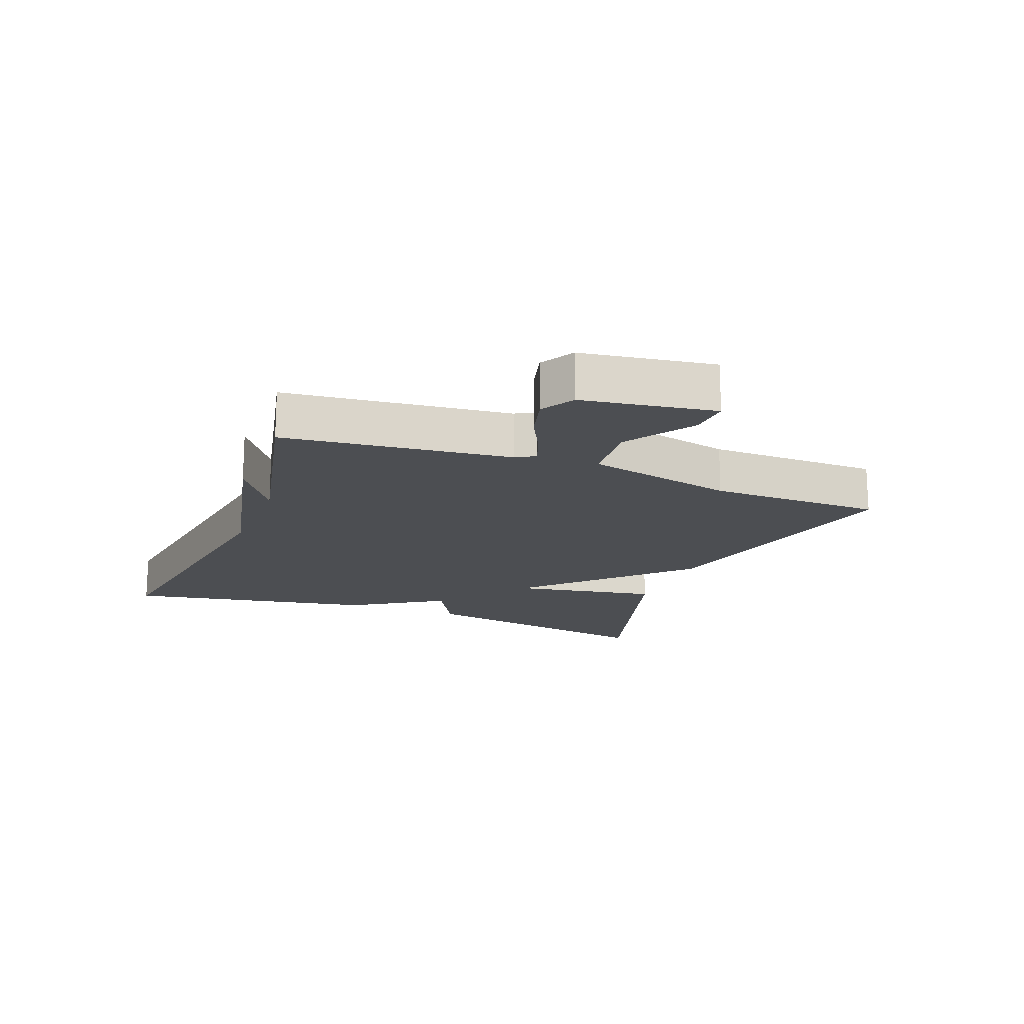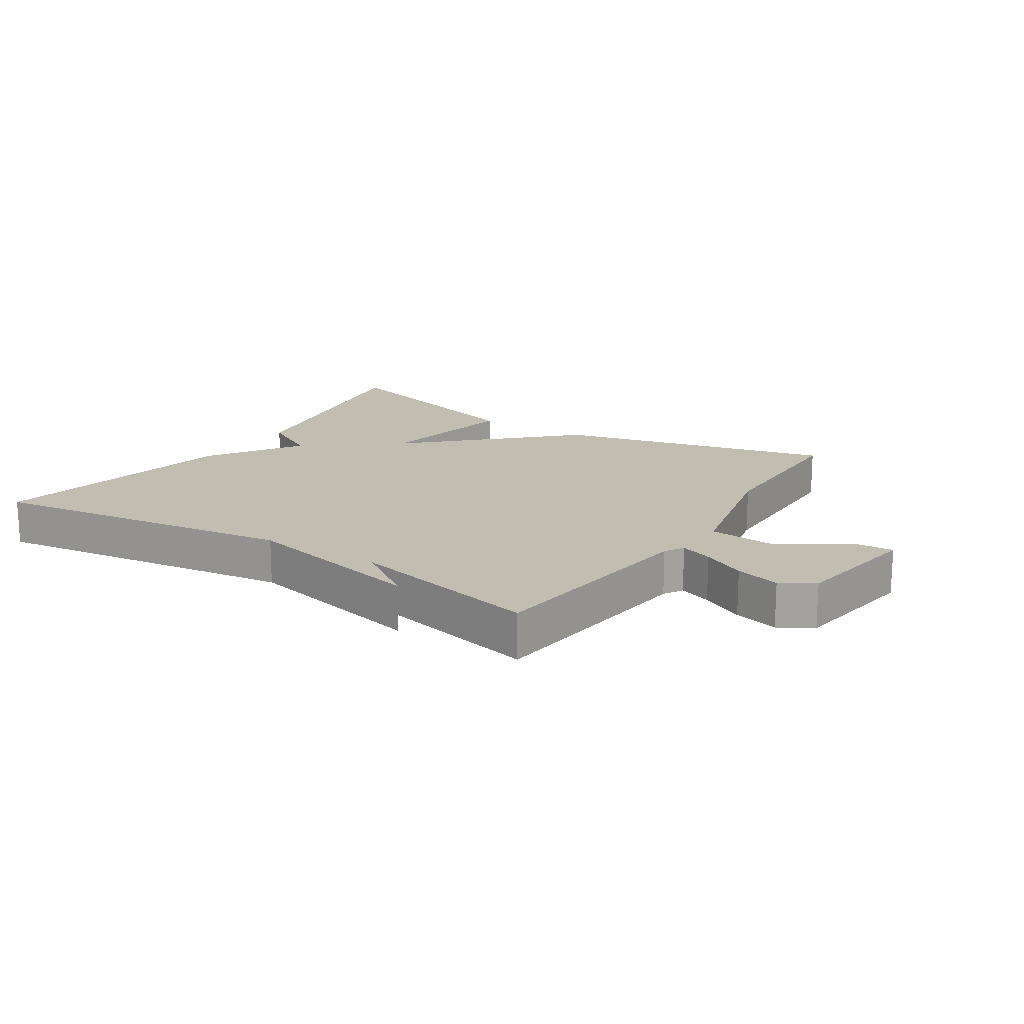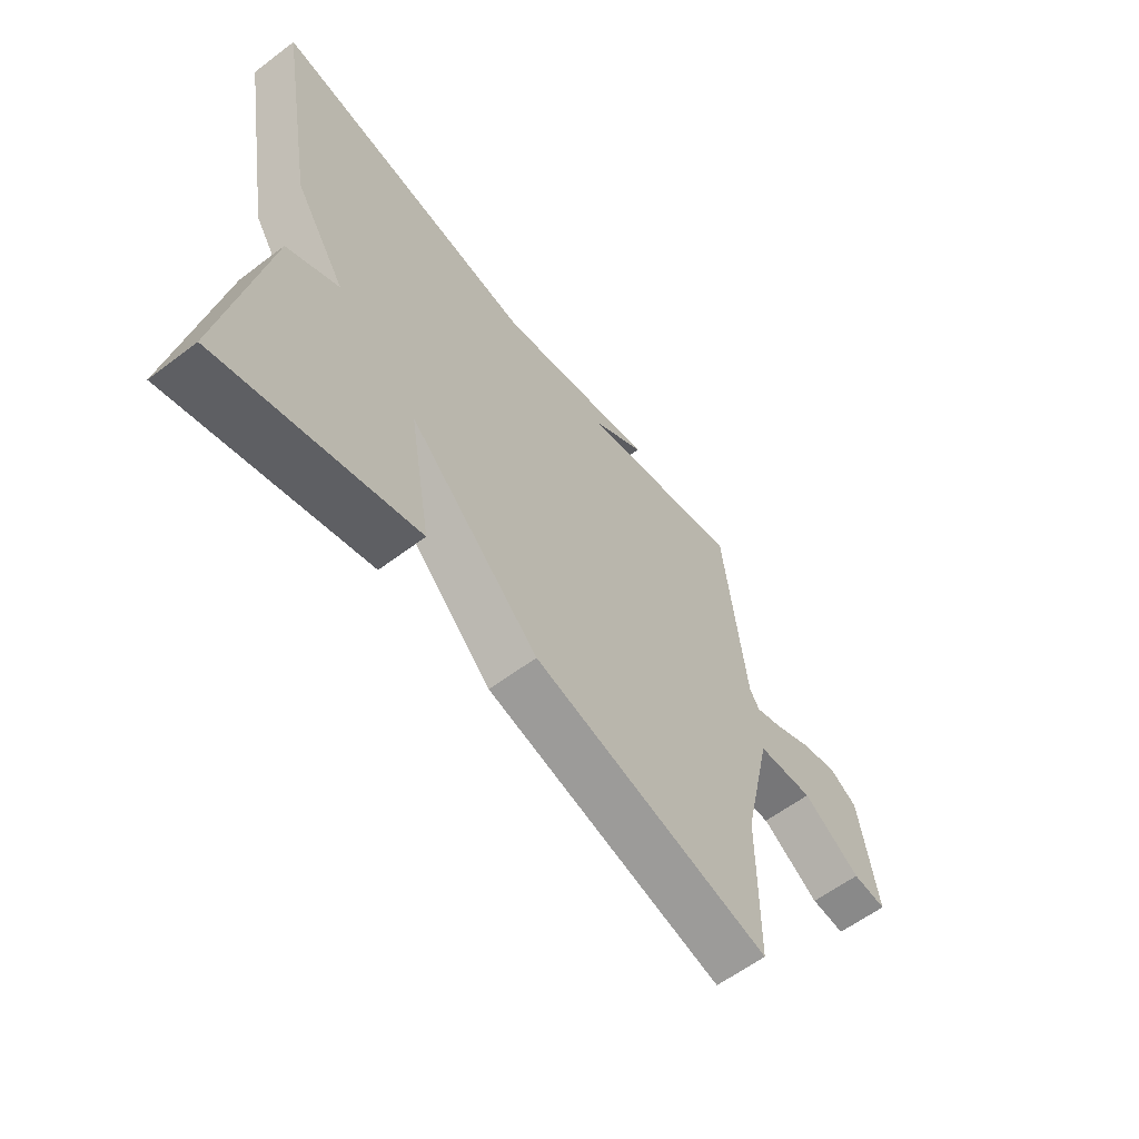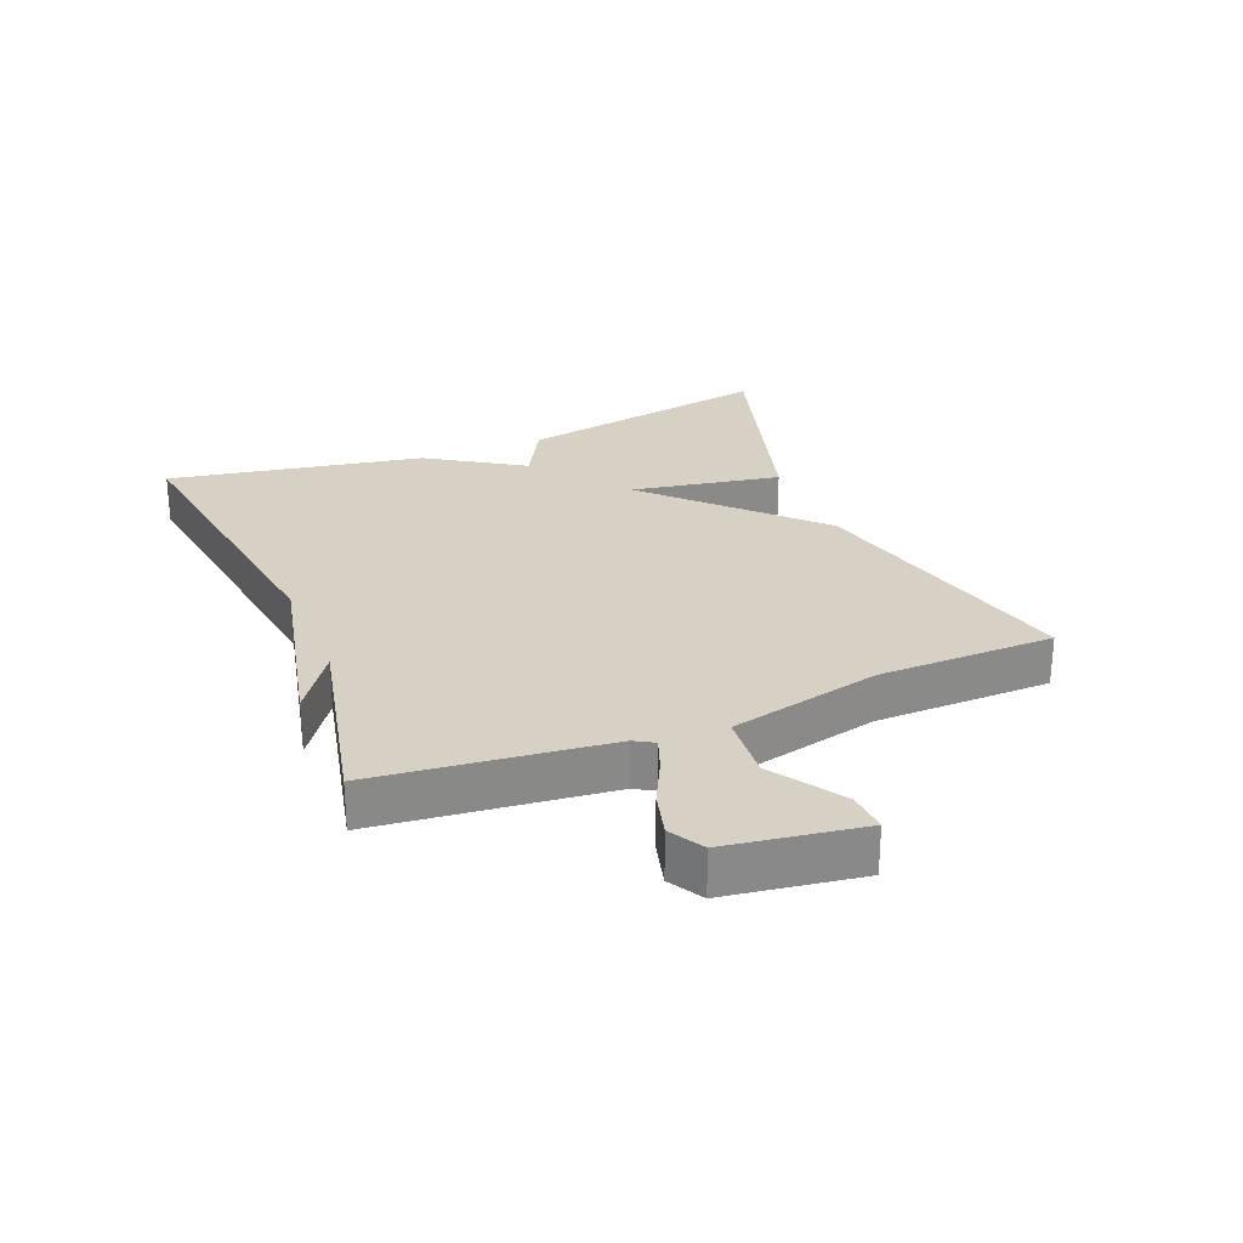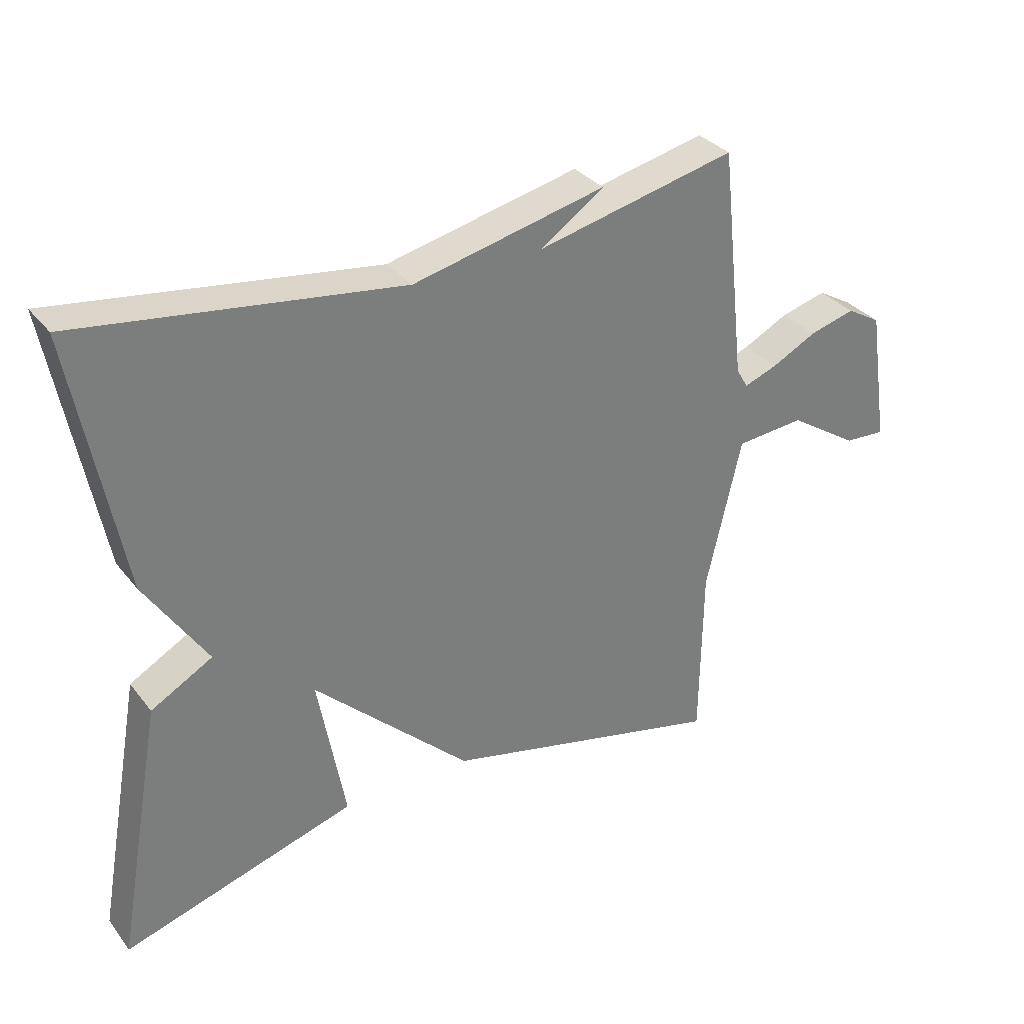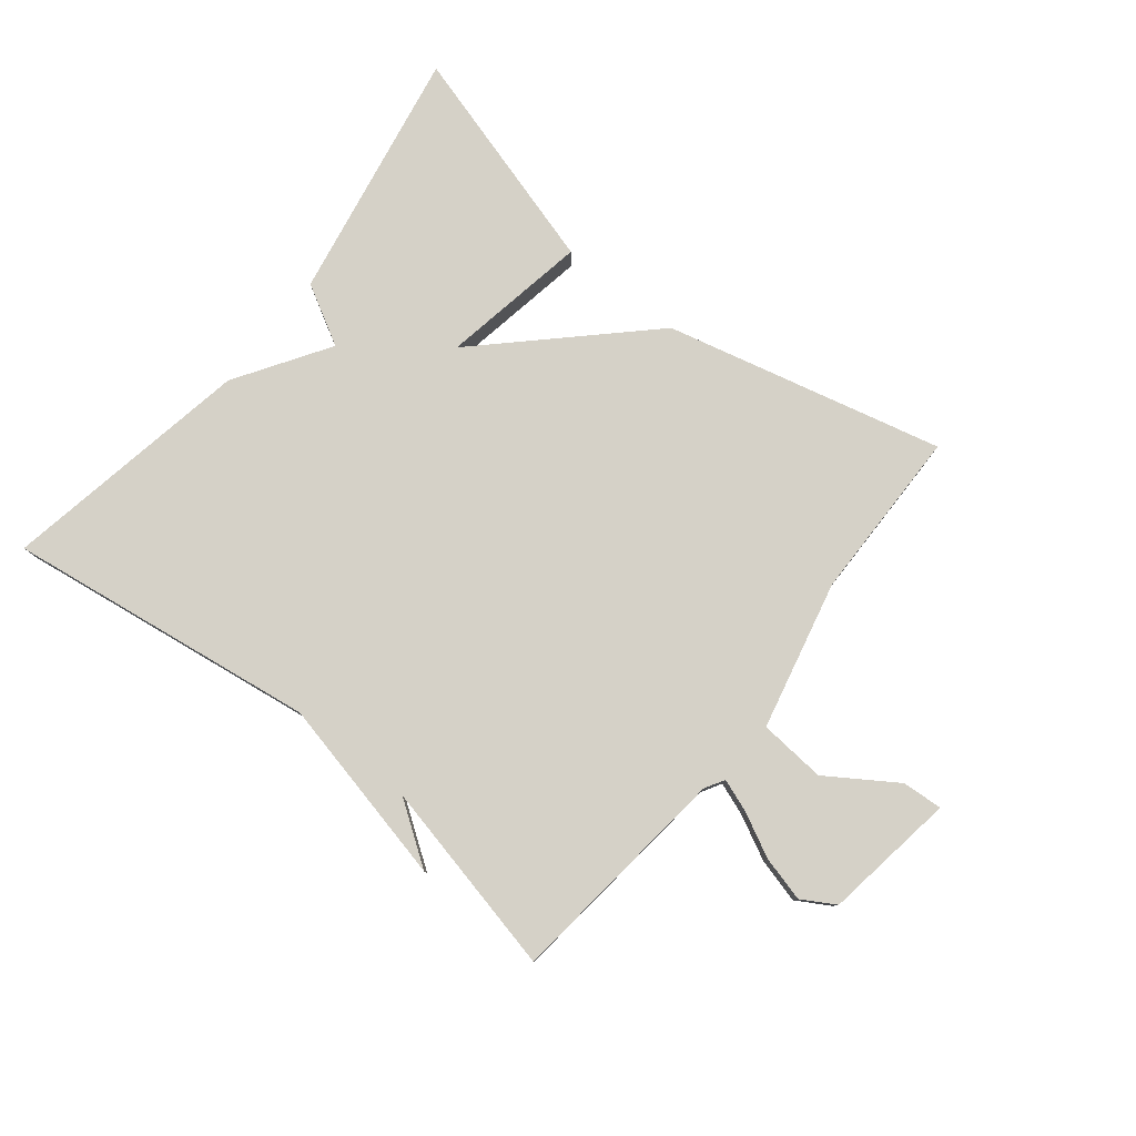
<metadata>
{"format":"obj","ext":"obj","renderer":"f3d","projection":"perspective","resolution":1024,"background":"white","views":[{"elev":-16.9,"azim":68.8,"up":"+Y"},{"elev":17.0,"azim":32.9,"up":"+Y"},{"elev":-60.5,"azim":-52.4,"up":"+Z"},{"elev":26.9,"azim":67.7,"up":"+Y"},{"elev":32.8,"azim":-31.8,"up":"+Z"},{"elev":79.4,"azim":38.5,"up":"+Y"}]}
</metadata>
<code>
v 0.5 0.07 -0.5
v 0.06 0.07 -0.394
v -0.182 0.07 -0.161
v -0.14 0.07 -0.394
v -0.5 0.07 -0.5
v -0.427 0.07 -0.098
v -0.332 0.07 -0.045
v -0.427 0.07 0.102
v -0.5 0.07 0.5
v -0.007 0.07 0.431
v 0.29 0.07 0.498
v 0.193 0.07 0.431
v 0.5 0.07 0.5
v 0.54 0.07 0.142
v 0.558 0.07 0.111
v 0.61 0.07 0.13
v 0.679 0.07 0.165
v 0.75 0.07 0.184
v 0.803 0.07 0.153
v 0.835 0.07 -0.056
v 0.771 0.07 -0.052
v 0.663 0.07 0.019
v 0.557 0.07 0.01
v 0.503 0.07 -0.226
v 0.5 0 -0.5
v 0.06 0 -0.394
v -0.182 0 -0.161
v -0.14 0 -0.394
v -0.5 0 -0.5
v -0.427 0 -0.098
v -0.332 0 -0.045
v -0.427 0 0.102
v -0.5 0 0.5
v -0.007 0 0.431
v 0.29 0 0.498
v 0.193 0 0.431
v 0.5 0 0.5
v 0.54 0 0.142
v 0.558 0 0.111
v 0.61 0 0.13
v 0.679 0 0.165
v 0.75 0 0.184
v 0.803 0 0.153
v 0.835 0 -0.056
v 0.771 0 -0.052
v 0.663 0 0.019
v 0.557 0 0.01
v 0.503 0 -0.226
f 20 21 22
f 19 20 22
f 18 19 22
f 17 18 22
f 16 17 22
f 15 16 22 23
f 14 15 23 24
f 12 13 14 24
f 10 11 12
f 7 8 9 10
f 12 24 1
f 10 12 1
f 7 10 1
f 5 6 7
f 4 5 7
f 3 4 7
f 1 2 3
f 1 3 7
f 46 45 44
f 46 44 43
f 46 43 42
f 46 42 41
f 46 41 40
f 47 46 40 39
f 48 47 39 38
f 48 38 37 36
f 36 35 34
f 34 33 32 31
f 25 48 36
f 25 36 34
f 25 34 31
f 31 30 29
f 31 29 28
f 31 28 27
f 27 26 25
f 31 27 25
f 1 25 26 2
f 2 26 27 3
f 3 27 28 4
f 4 28 29 5
f 5 29 30 6
f 6 30 31 7
f 7 31 32 8
f 8 32 33 9
f 9 33 34 10
f 10 34 35 11
f 11 35 36 12
f 12 36 37 13
f 13 37 38 14
f 14 38 39 15
f 15 39 40 16
f 16 40 41 17
f 17 41 42 18
f 18 42 43 19
f 19 43 44 20
f 20 44 45 21
f 21 45 46 22
f 22 46 47 23
f 23 47 48 24
f 24 48 25 1

</code>
